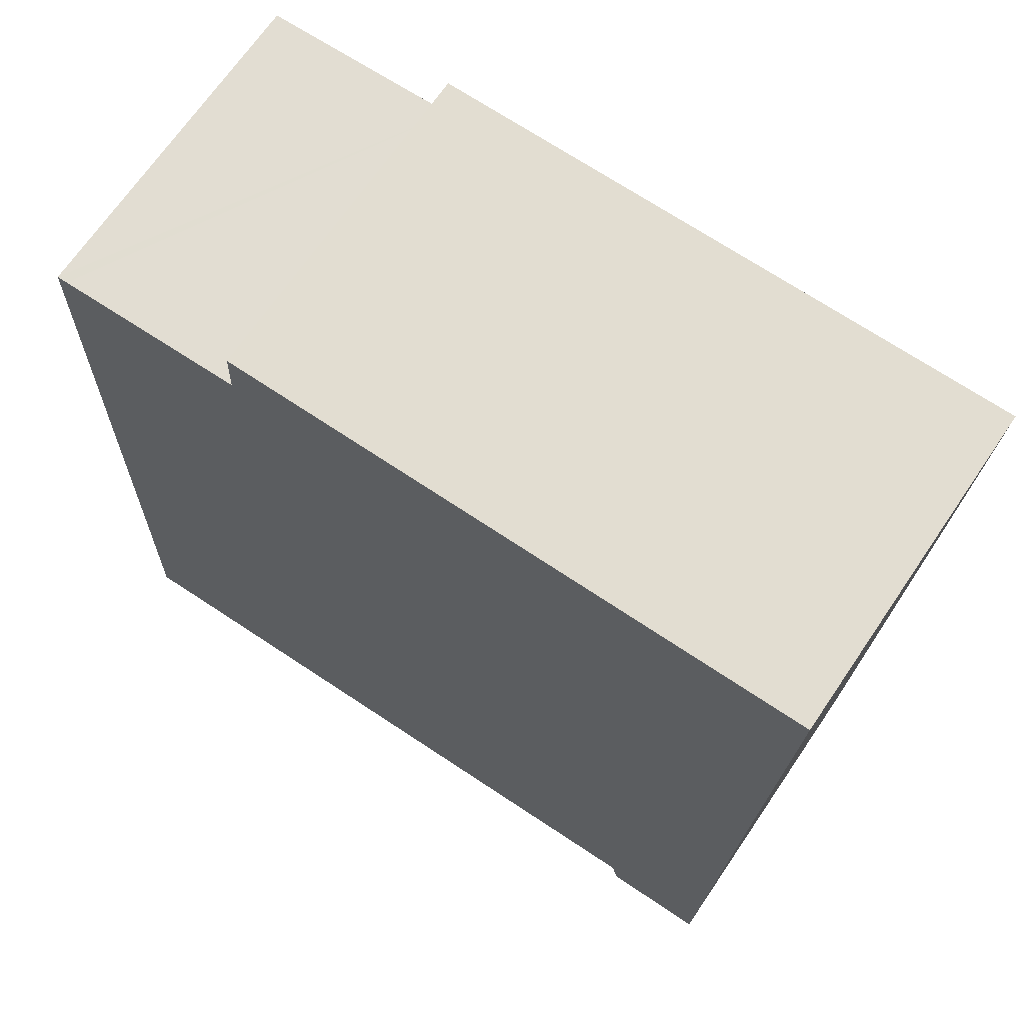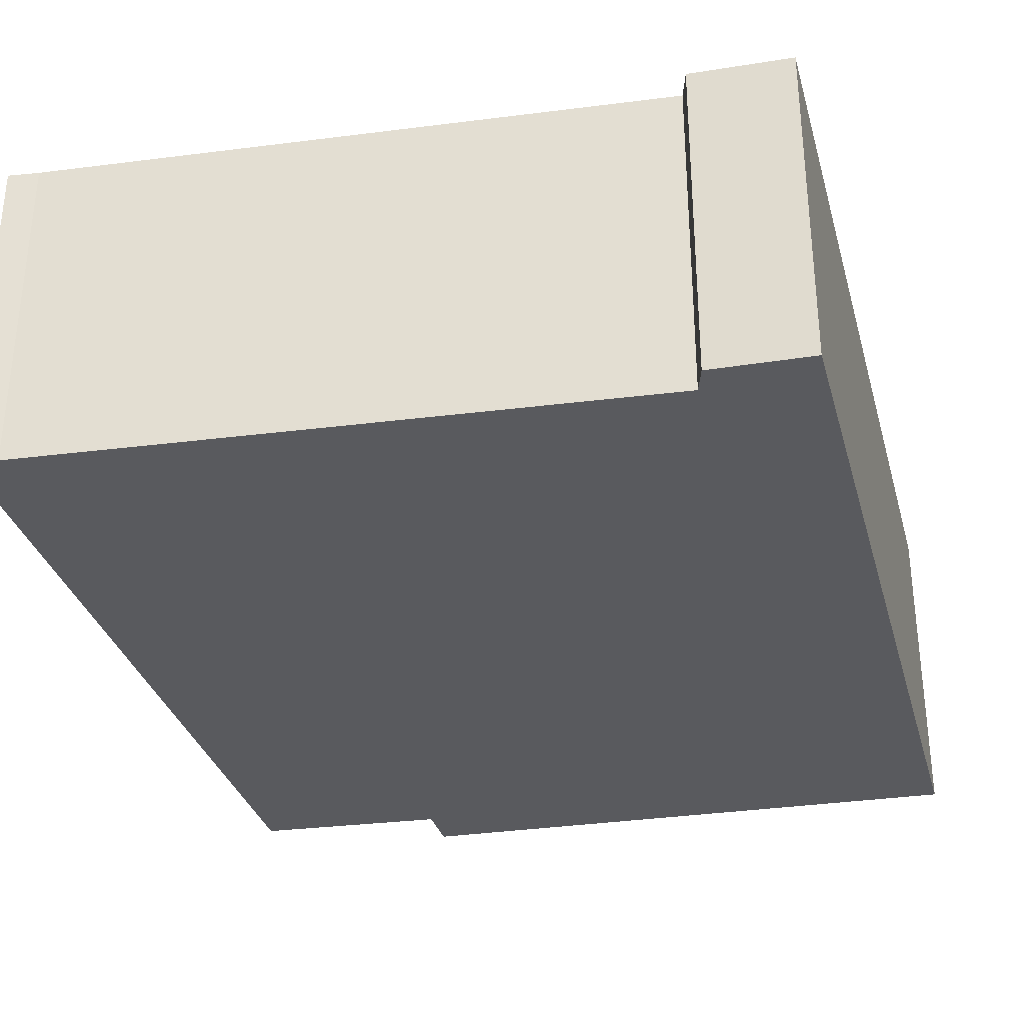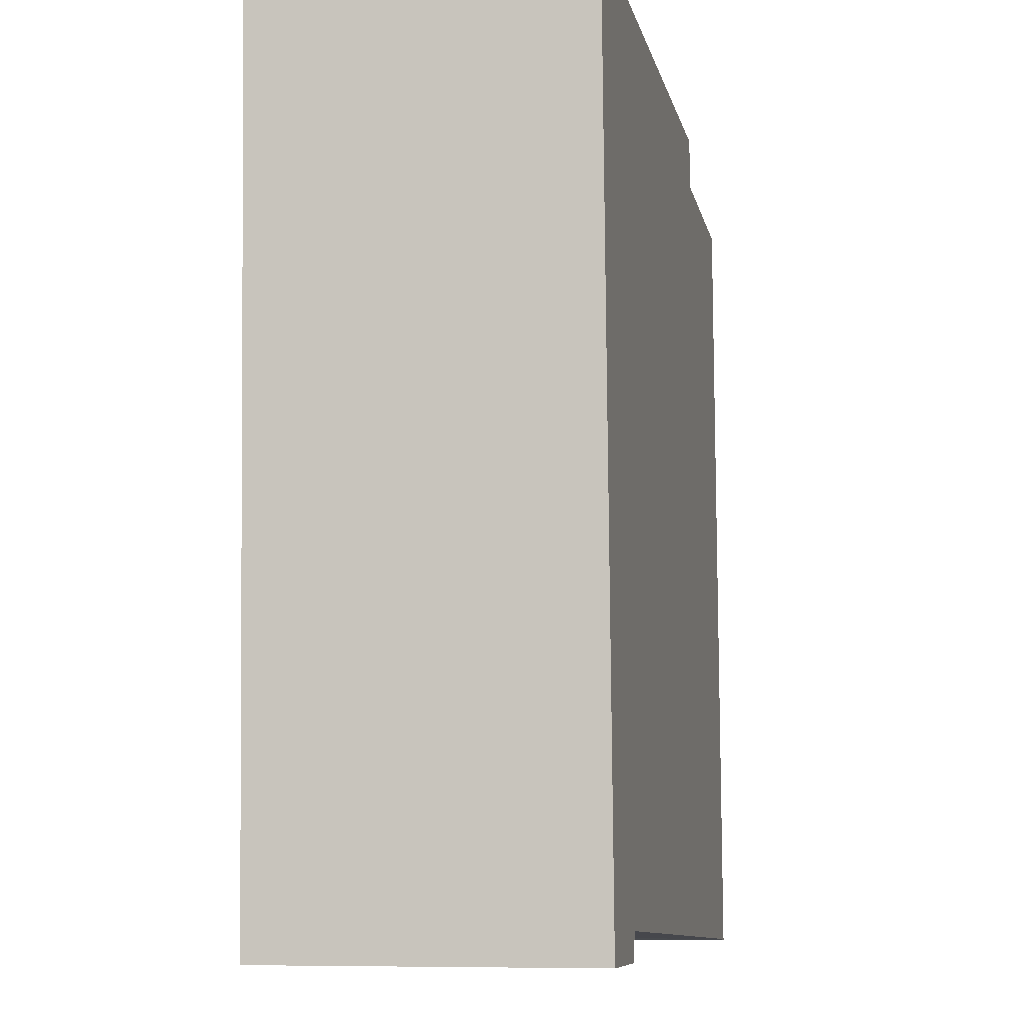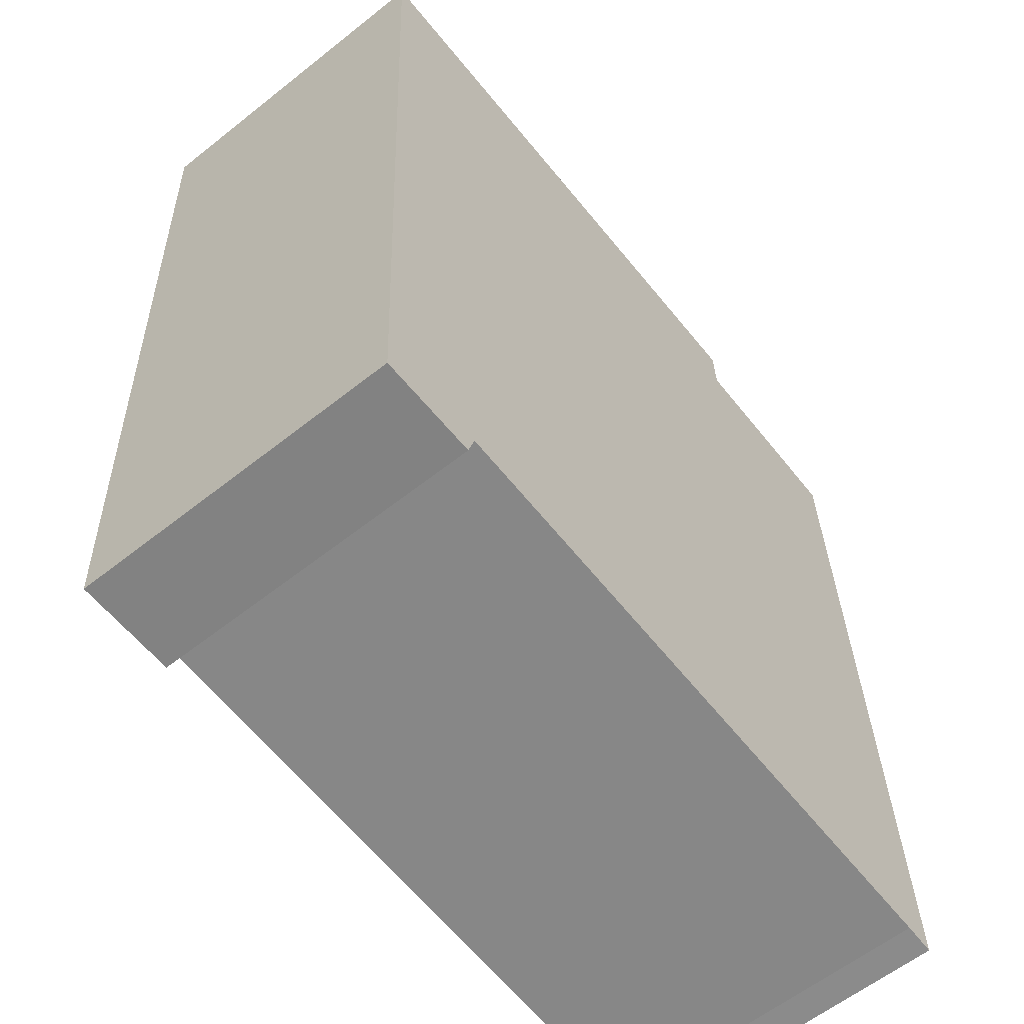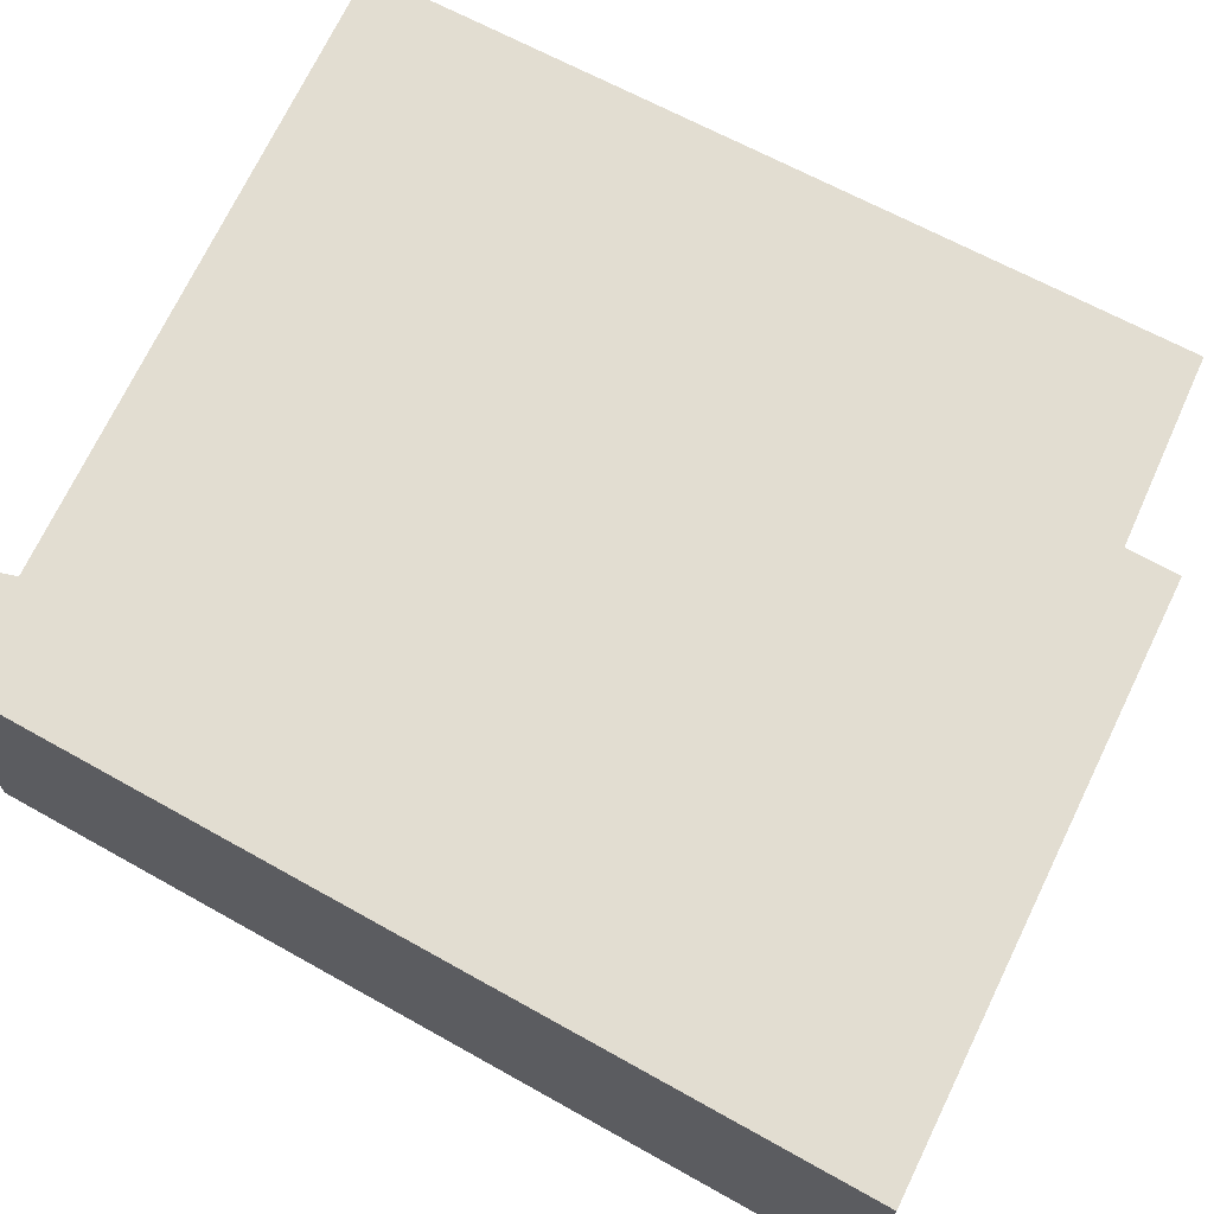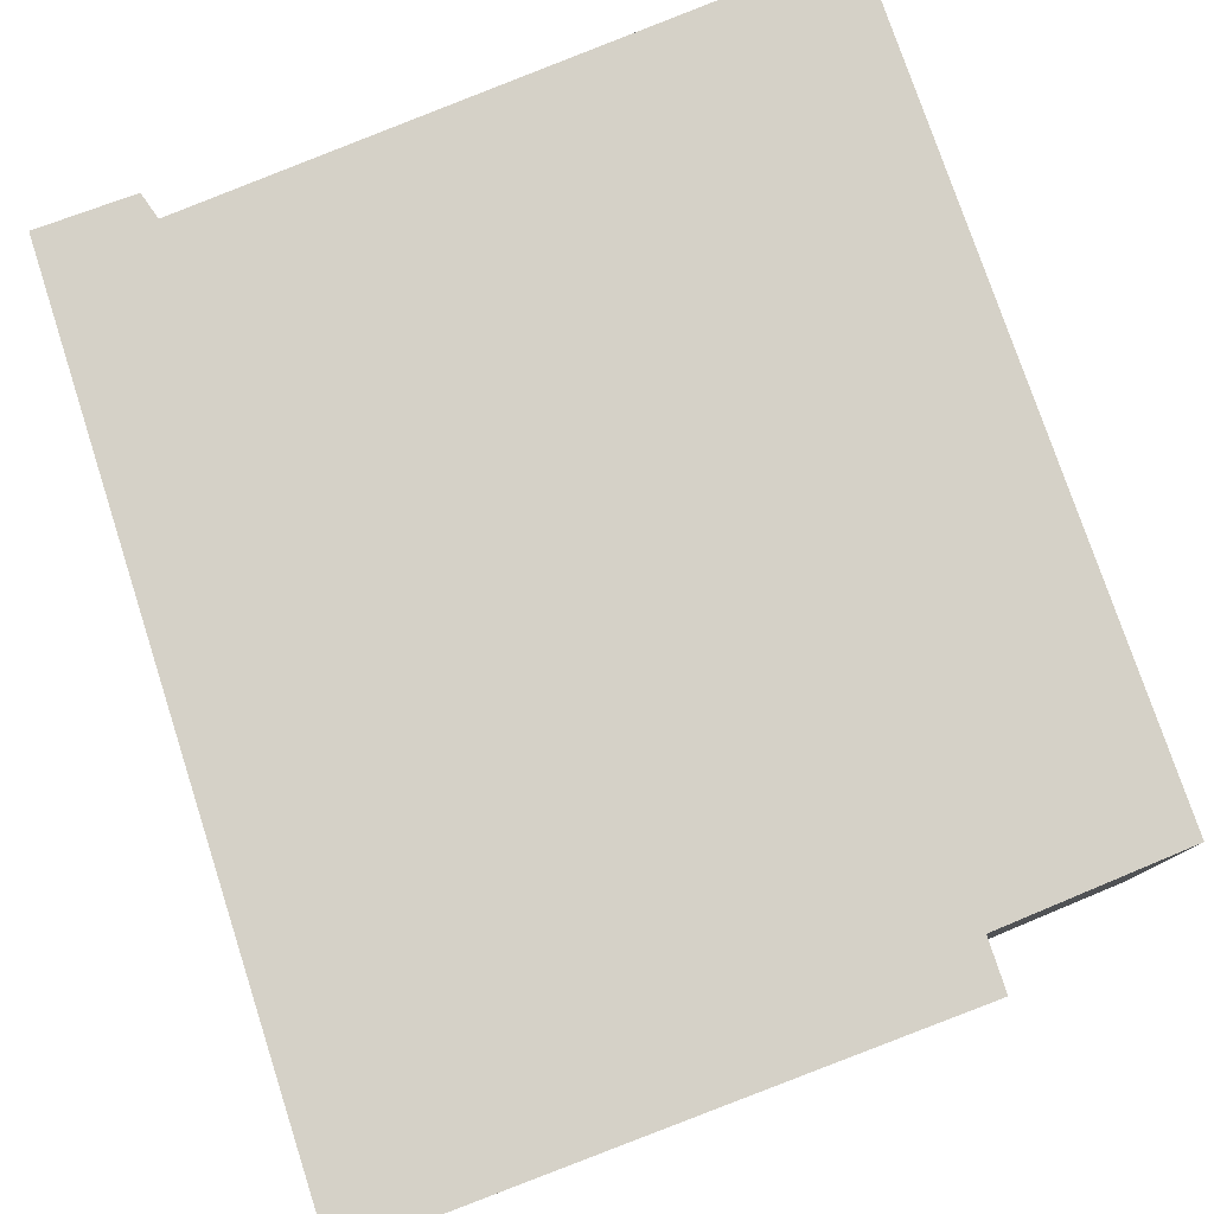
<metadata>
{"format":"obj","ext":"obj","renderer":"f3d","projection":"perspective","resolution":1024,"background":"white","views":[{"elev":68.7,"azim":-145.8,"up":"+Z"},{"elev":-31.7,"azim":-167.6,"up":"+Y"},{"elev":-8.7,"azim":-78.0,"up":"+Z"},{"elev":-60.8,"azim":-51.1,"up":"+Z"},{"elev":68.5,"azim":-63.3,"up":"+Y"},{"elev":78.8,"azim":-20.3,"up":"+Y"}]}
</metadata>
<code>
v  0.404 3.402 -9.214
v  1.484 3.402 -9.023
v  1.435 3.402 -9.21
v  0.394 3.402 -8.98
v  1.51 3.402 -8.924
v  7.917 3.402 -9.18
v  8.01 3.402 -0.662
v  8.236 3.402 -9.205
v  7.904 3.402 -0.659
v  6.005 3.402 -0.584
v  0 3.402 2.083e-16
v  5.984 3.402 -0.042
v  0.404 5.642e-16 -9.214
v  0 0 0
v  0.394 5.499e-16 -8.98
v  5.984 2.572e-18 -0.042
v  6.005 3.576e-17 -0.584
v  8.01 4.054e-17 -0.662
v  7.904 4.035e-17 -0.659
v  8.236 5.636e-16 -9.205
v  1.51 5.464e-16 -8.924
v  1.435 5.64e-16 -9.21
v  1.484 5.525e-16 -9.023
v  7.917 5.621e-16 -9.18
g defaultobject
f 1 2 3
f 2 1 4
f 2 4 5
f 6 7 8
f 7 6 5
f 7 5 4
f 7 4 9
f 9 4 10
f 10 4 11
f 10 11 12
f 13 4 1
f 4 13 11
f 11 13 14
f 14 13 15
f 14 12 11
f 12 14 16
f 17 9 10
f 9 17 7
f 7 17 18
f 18 17 19
f 16 10 12
f 10 16 17
f 18 8 7
f 8 18 20
f 21 2 5
f 2 21 3
f 3 21 22
f 22 21 23
f 20 6 8
f 6 20 24
f 24 5 6
f 5 24 21
f 22 1 3
f 1 22 13
f 14 17 16
f 19 20 18
f 20 19 17
f 20 17 14
f 20 14 24
f 24 14 21
f 21 14 15
f 21 15 23
f 23 15 22
f 22 15 13

</code>
